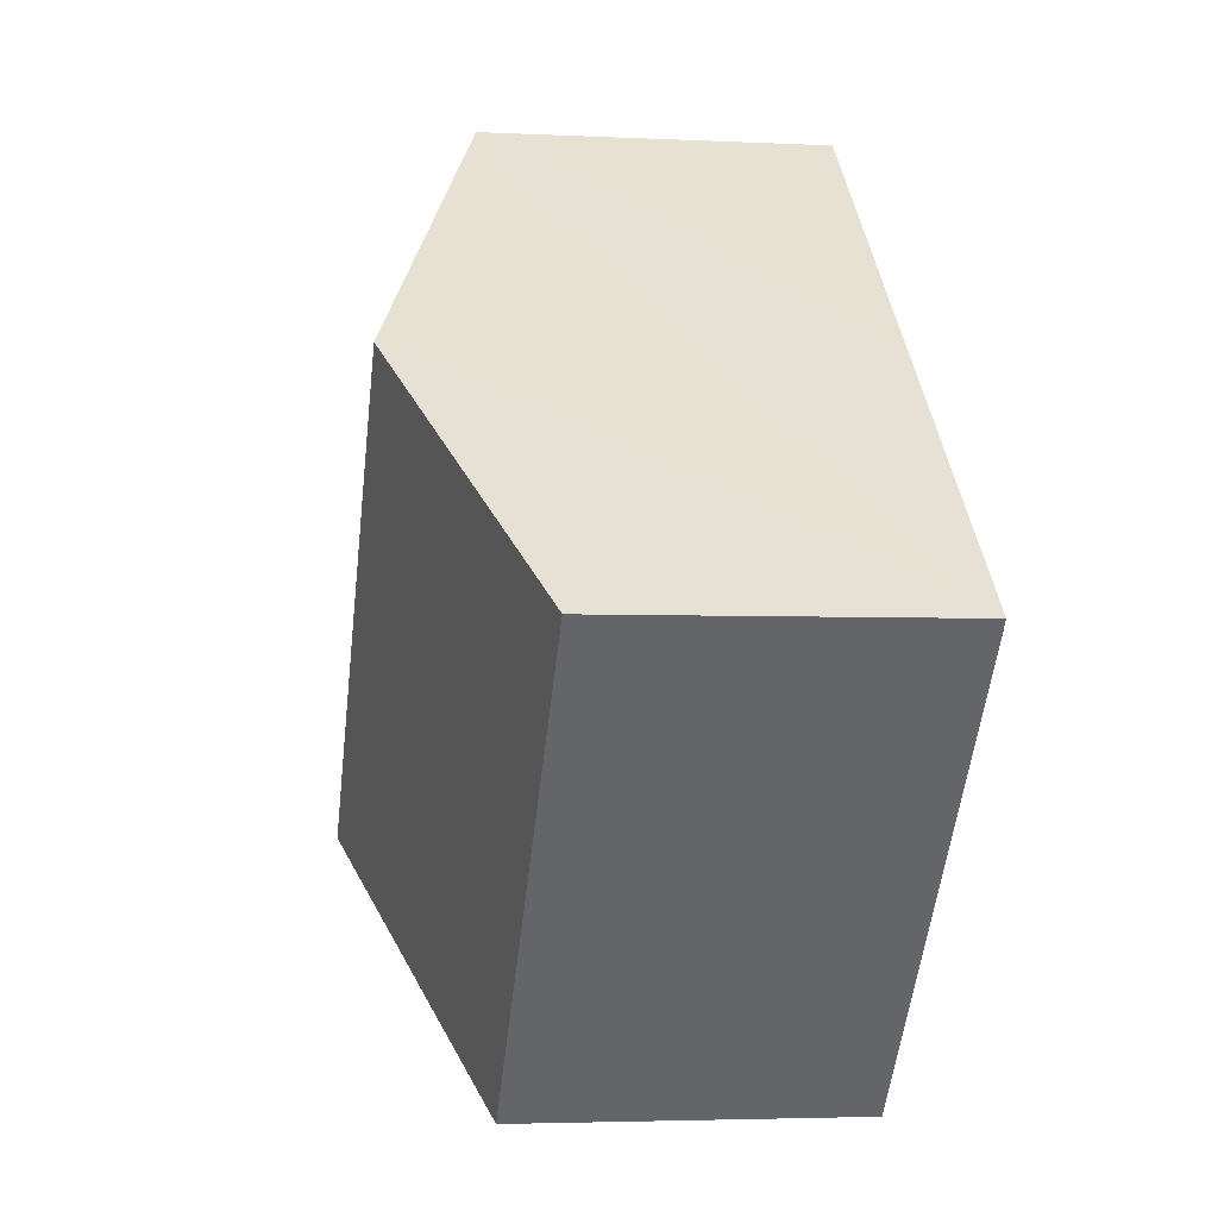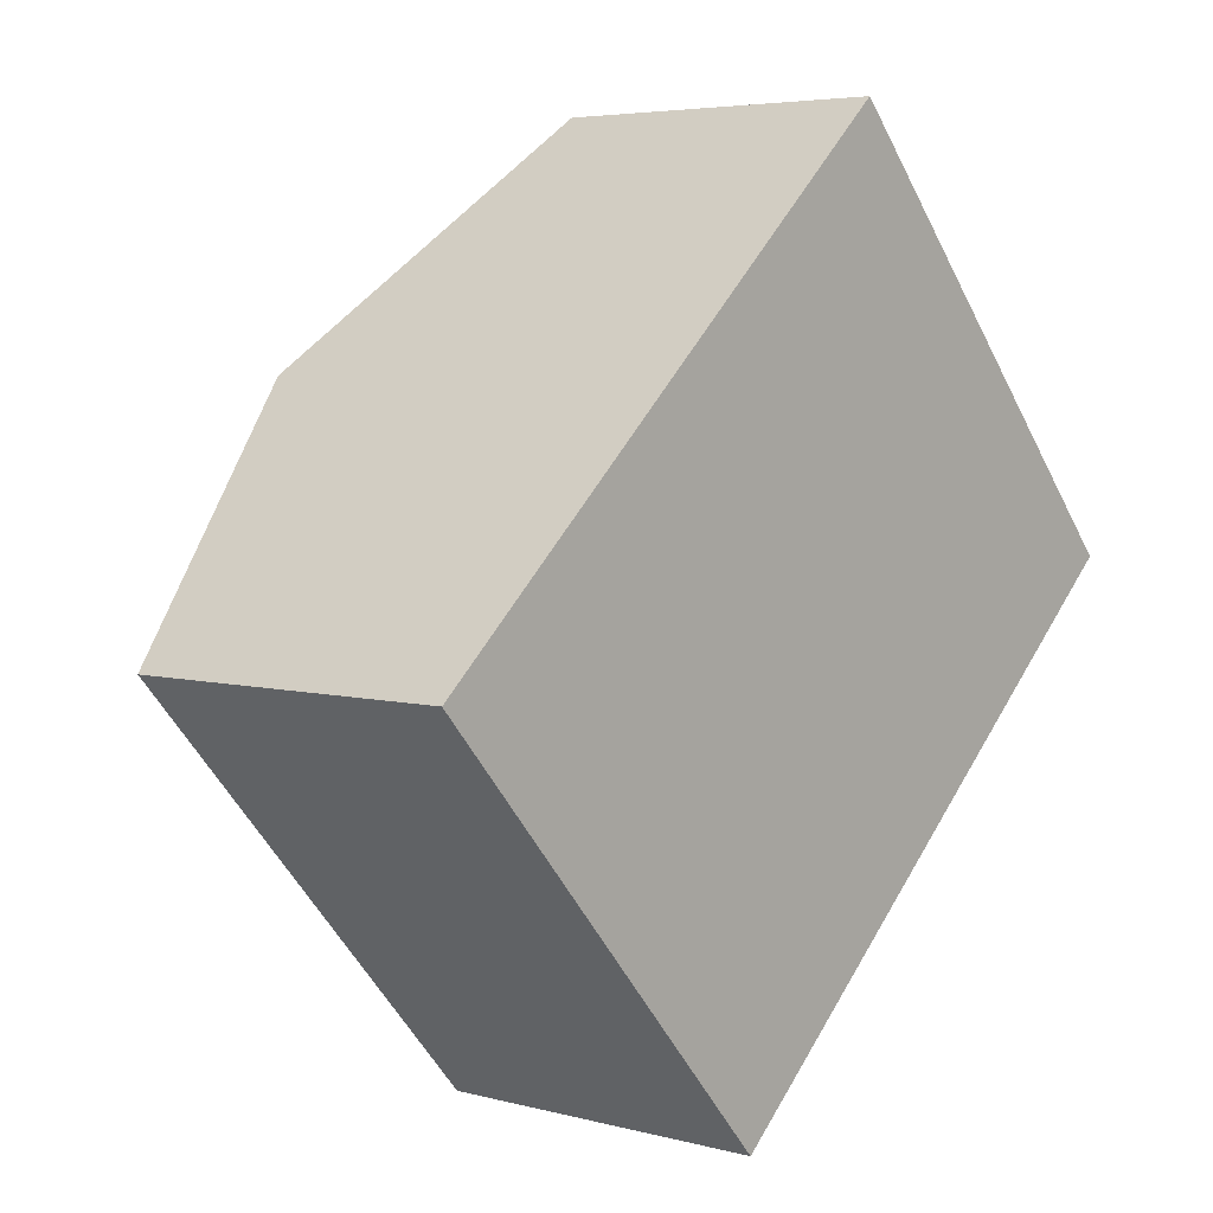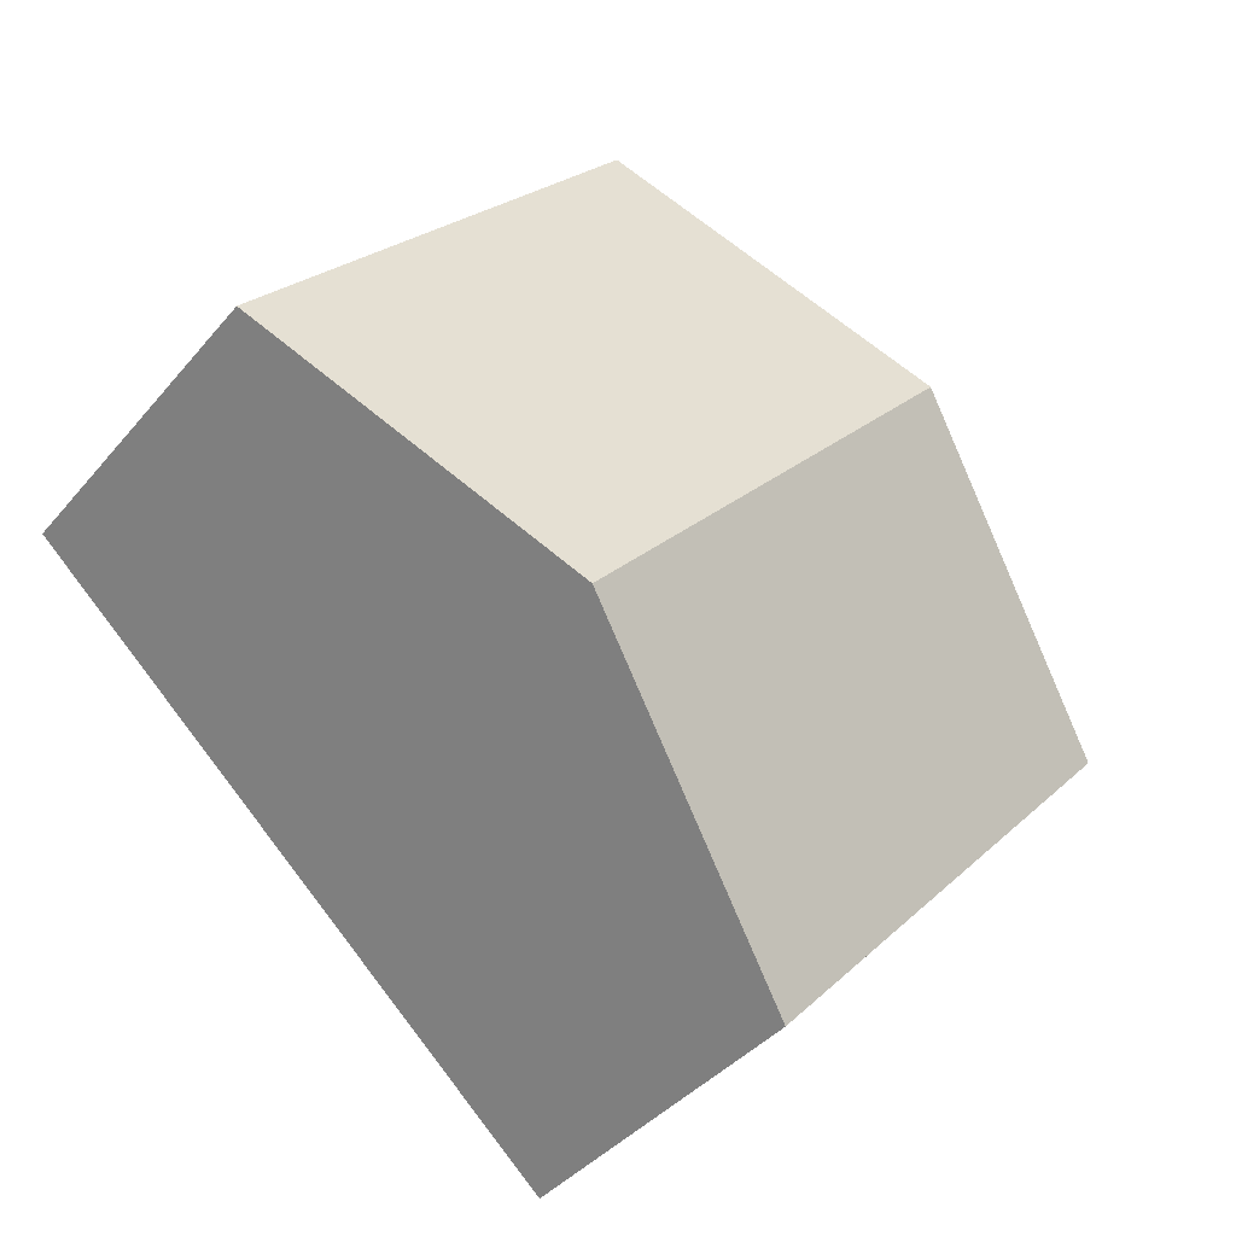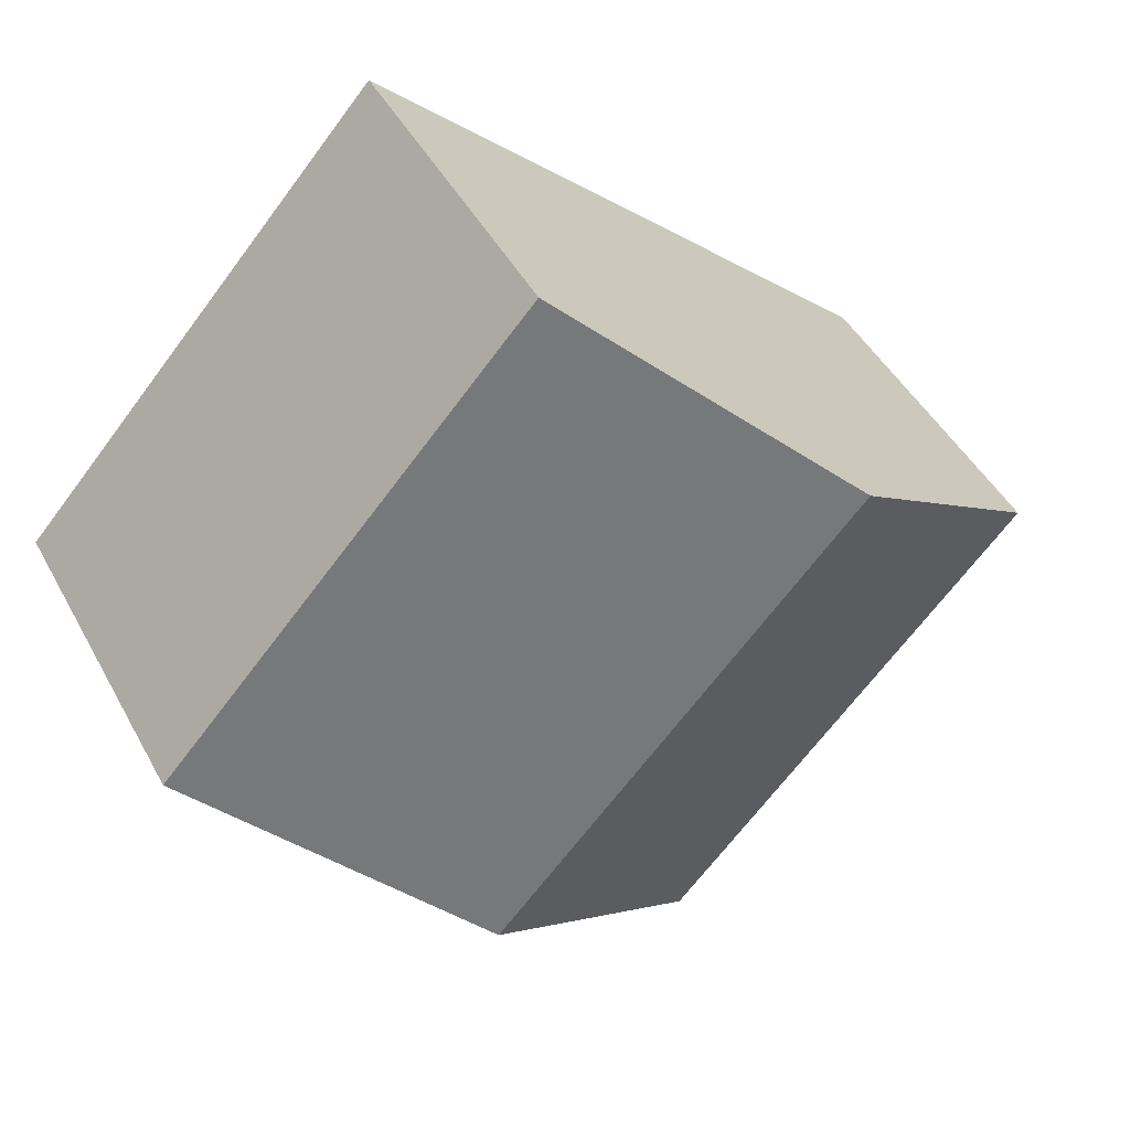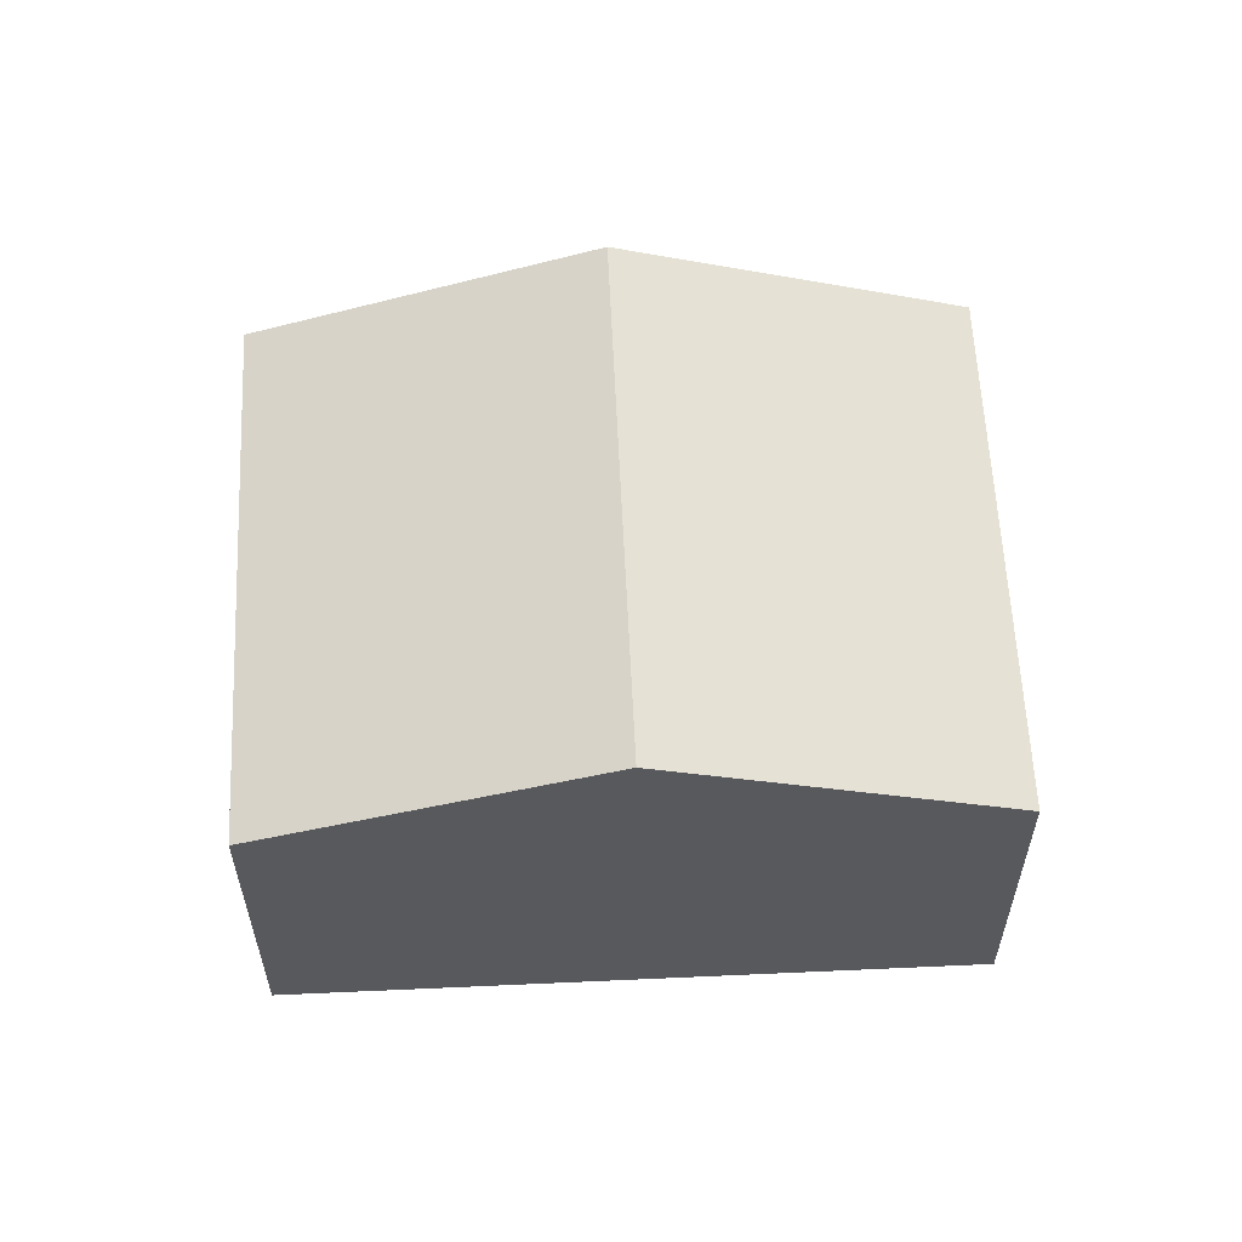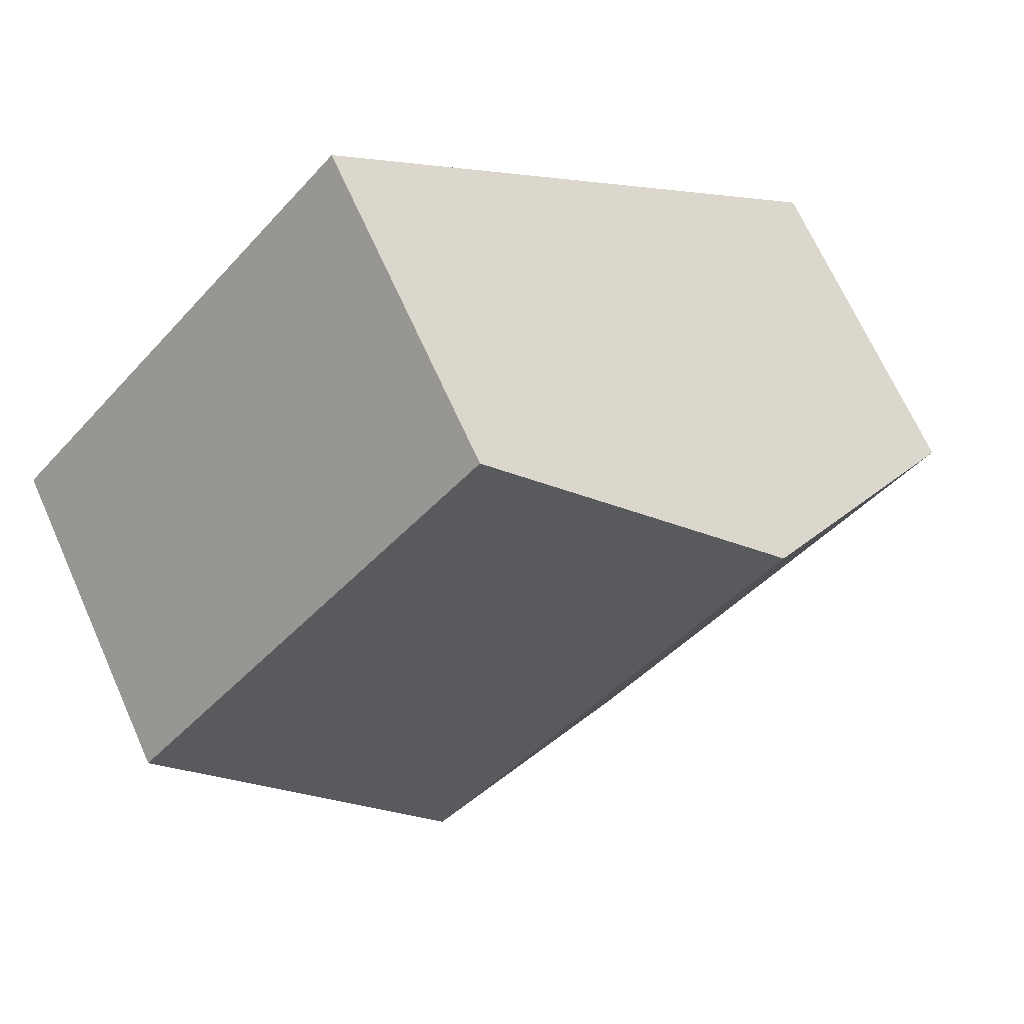
<metadata>
{"format":"obj","ext":"obj","renderer":"f3d","projection":"perspective","resolution":1024,"background":"white","views":[{"elev":-3.5,"azim":-99.6,"up":"+Z"},{"elev":4.8,"azim":-49.5,"up":"+Z"},{"elev":-39.4,"azim":144.6,"up":"+Z"},{"elev":45.3,"azim":153.1,"up":"+Z"},{"elev":59.5,"azim":-44.6,"up":"+Y"},{"elev":68.0,"azim":155.9,"up":"+Z"}]}
</metadata>
<code>
v  5.696 4.069 -1.56
v  4.755 3.028 4.27
v  8.073 3.029 0.575
v  2.377 4.069 2.135
v  3.319 3.028 -3.695
v  0 3.028 1.854e-16
v  3.319 2.263e-16 -3.695
v  0 0 0
v  2.377 -1.307e-16 2.135
v  4.755 -2.615e-16 4.27
v  8.073 -3.521e-17 0.575
v  5.696 9.552e-17 -1.56
g defaultobject
f 1 2 3
f 2 1 4
f 5 4 1
f 4 5 6
f 7 6 5
f 6 7 8
f 8 4 6
f 4 8 2
f 2 8 9
f 2 9 10
f 2 11 3
f 11 2 10
f 1 7 5
f 7 1 3
f 7 3 12
f 12 3 11
f 7 9 8
f 9 7 12
f 9 12 10
f 10 12 11

</code>
